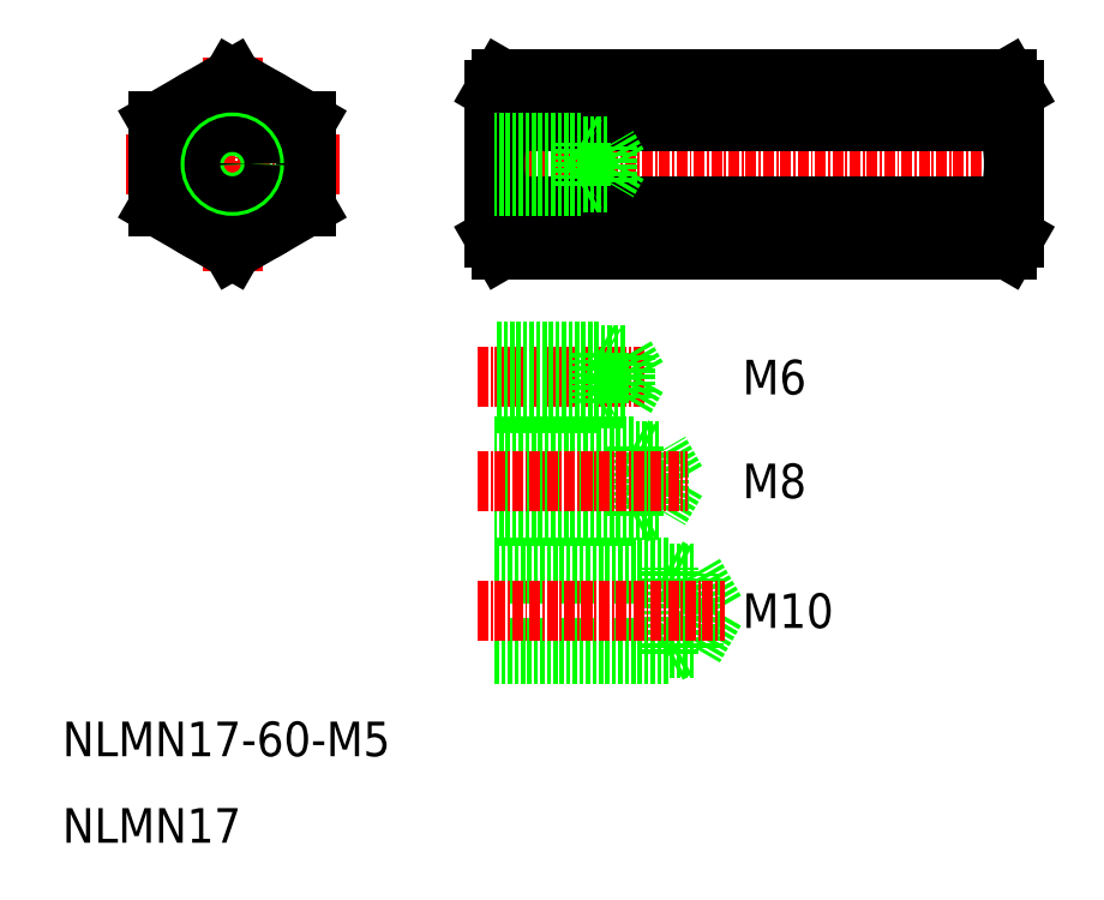
<metadata>
{"format":"dxf","ext":"dxf","renderer":"ezdxf+matplotlib","layout":"modelspace","background":"white","min_lineweight":24,"dpi":150}
</metadata>
<code>
0
SECTION
2
ENTITIES
0
TEXT
8
0
10
275.9
20
-114.1
30
0
40
4
1
M10
11
275.9
21
-112.1
31
0
73
     2
0
LINE
8
0
10
270.3
20
-116.3
30
0
11
247.3
21
-116.3
31
0
0
LINE
8
0
10
270.3
20
-107.8
30
0
11
247.3
21
-107.8
31
0
0
LINE
8
0
10
267.3
20
-107.1
30
0
11
247.3
21
-107.1
31
0
0
LINE
8
0
10
267.3
20
-117.1
30
0
11
247.3
21
-117.1
31
0
0
LINE
8
0
10
270.3
20
-116.3
30
0
11
270.3
21
-107.8
31
0
0
LINE
8
0
10
267.3
20
-117.1
30
0
11
267.3
21
-107.1
31
0
0
LINE
8
0
10
272.7
20
-112.1
30
0
11
270.3
21
-116.3
31
0
0
LINE
8
0
10
267.3
20
-117.1
30
0
11
268.6
21
-116.3
31
0
0
LINE
8
0
10
272.7
20
-112.1
30
0
11
270.3
21
-107.8
31
0
0
LINE
8
0
10
267.3
20
-107.1
30
0
11
268.6
21
-107.8
31
0
0
LINE
8
CENTER
10
245.3
20
-112.1
30
0
11
273.9
21
-112.1
31
0
0
TEXT
8
0
10
275.9
20
-87.09
30
0
40
4
1
M6
11
275.9
21
-85.09
31
0
73
     2
0
TEXT
8
0
10
275.9
20
-99.09
30
0
40
4
1
M8
11
275.9
21
-97.09
31
0
73
     2
0
LINE
8
0
10
263.3
20
-101.1
30
0
11
247.3
21
-101.1
31
0
0
LINE
8
0
10
263.3
20
-93.09
30
0
11
247.3
21
-93.09
31
0
0
LINE
8
0
10
266.3
20
-93.71
30
0
11
247.3
21
-93.71
31
0
0
LINE
8
0
10
266.3
20
-100.5
30
0
11
247.3
21
-100.5
31
0
0
LINE
8
0
10
268.2
20
-97.09
30
0
11
266.3
21
-93.71
31
0
0
LINE
8
0
10
268.2
20
-97.09
30
0
11
266.3
21
-100.5
31
0
0
LINE
8
0
10
263.3
20
-93.09
30
0
11
264.4
21
-93.71
31
0
0
LINE
8
0
10
263.3
20
-101.1
30
0
11
263.3
21
-93.09
31
0
0
LINE
8
0
10
266.3
20
-100.5
30
0
11
266.3
21
-93.71
31
0
0
LINE
8
0
10
263.3
20
-101.1
30
0
11
264.4
21
-100.5
31
0
0
LINE
8
CENTER
10
245.3
20
-97.09
30
0
11
269.5
21
-97.09
31
0
0
LINE
8
CENTER
10
245.3
20
-85.09
30
0
11
264.9
21
-85.09
31
0
0
LINE
8
CENTER
10
244.3
20
-60.47
30
0
11
310.3
21
-60.47
31
0
0
LINE
8
CENTER
10
216.9
20
-48.11
30
0
11
216.9
21
-72.82
31
0
0
LINE
8
CENTER
10
229.3
20
-60.47
30
0
11
204.6
21
-60.47
31
0
0
TEXT
8
0
10
197.3
20
-128.9
30
0
40
4
1
NLMN17-60-M5
0
TEXT
8
0
10
197.3
20
-138.9
30
0
40
4
1
NLMN17
0
LINE
8
0
10
259.3
20
-82.09
30
0
11
260.1
21
-82.59
31
0
0
LINE
8
0
10
263.7
20
-85.06
30
0
11
262.3
21
-82.59
31
0
0
LINE
8
0
10
259.3
20
-82.09
30
0
11
247.3
21
-82.09
31
0
0
LINE
8
0
10
262.3
20
-82.59
30
0
11
247.3
21
-82.59
31
0
0
LINE
8
0
10
259.3
20
-88.09
30
0
11
260.1
21
-87.59
31
0
0
LINE
8
0
10
259.3
20
-88.09
30
0
11
247.3
21
-88.09
31
0
0
LINE
8
0
10
262.3
20
-87.59
30
0
11
247.3
21
-87.59
31
0
0
LINE
8
0
10
263.7
20
-85.11
30
0
11
262.3
21
-87.59
31
0
0
LINE
8
0
10
262.3
20
-87.59
30
0
11
262.3
21
-82.59
31
0
0
LINE
8
0
10
259.3
20
-88.09
30
0
11
259.3
21
-82.09
31
0
0
LINE
8
0
10
221.2
20
-53.11
30
0
11
221.2
21
-53.11
31
0
0
LINE
8
0
10
223.3
20
-54.33
30
0
11
223.3
21
-54.33
31
0
0
LINE
8
0
10
225.4
20
-55.56
30
0
11
216.9
21
-50.65
31
0
0
LINE
8
0
10
306.5
20
-50.65
30
0
11
307.3
21
-51.97
31
0
0
ARC
8
0
10
303
20
-53.11
30
0
40
4.25
50
324.7
51
30
0
LINE
8
0
10
216.9
20
-50.65
30
0
11
208.4
21
-55.56
31
0
0
LINE
8
0
10
225.4
20
-65.37
30
0
11
216.9
21
-70.28
31
0
0
LINE
8
0
10
306.5
20
-70.28
30
0
11
307.3
21
-68.97
31
0
0
ARC
8
0
10
303
20
-67.83
30
0
40
4.25
50
330
51
35.26
0
LINE
8
0
10
216.9
20
-70.28
30
0
11
208.4
21
-65.37
31
0
0
LINE
8
0
10
208.4
20
-65.37
30
0
11
208.4
21
-55.56
31
0
0
LINE
8
0
10
225.4
20
-55.56
30
0
11
225.4
21
-65.37
31
0
0
LINE
8
0
10
307.3
20
-68.97
30
0
11
307.3
21
-51.97
31
0
0
CIRCLE
8
0
10
216.9
20
-60.47
30
0
40
8.5
0
ARC
8
0
10
291.5
20
-60.47
30
0
40
15.83
50
341.9
51
18.06
0
LINE
8
0
10
307.3
20
-65.47
30
0
11
307.3
21
-55.47
31
0
0
LINE
8
0
10
248
20
-50.65
30
0
11
247.3
21
-51.97
31
0
0
ARC
8
0
10
251.5
20
-53.11
30
0
40
4.25
50
150
51
215.3
0
LINE
8
0
10
248
20
-70.28
30
0
11
247.3
21
-68.97
31
0
0
ARC
8
0
10
251.5
20
-67.83
30
0
40
4.25
50
144.7
51
210
0
LINE
8
0
10
247.3
20
-68.97
30
0
11
247.3
21
-51.97
31
0
0
ARC
8
0
10
263.1
20
-60.47
30
0
40
15.83
50
161.9
51
198.1
0
LINE
8
0
10
247.3
20
-64.62
30
0
11
247.3
21
-56.32
31
0
0
LINE
8
0
10
248
20
-70.28
30
0
11
306.5
21
-70.28
31
0
0
LINE
8
0
10
248.1
20
-65.37
30
0
11
306.5
21
-65.37
31
0
0
LINE
8
0
10
248.1
20
-55.56
30
0
11
306.5
21
-55.56
31
0
0
LINE
8
0
10
248
20
-50.65
30
0
11
306.5
21
-50.65
31
0
0
LINE
8
0
10
257.3
20
-57.97
30
0
11
247.3
21
-57.97
31
0
0
LINE
8
0
10
257.3
20
-62.97
30
0
11
247.3
21
-62.97
31
0
0
LINE
8
0
10
260.3
20
-62.57
30
0
11
247.3
21
-62.57
31
0
0
LINE
8
0
10
260.3
20
-58.37
30
0
11
247.3
21
-58.37
31
0
0
LINE
8
0
10
261.5
20
-60.47
30
0
11
260.3
21
-58.37
31
0
0
LINE
8
0
10
260.3
20
-62.57
30
0
11
260.3
21
-58.37
31
0
0
LINE
8
0
10
261.5
20
-60.47
30
0
11
260.3
21
-62.57
31
0
0
LINE
8
0
10
257.3
20
-62.97
30
0
11
257.3
21
-57.97
31
0
0
LINE
8
0
10
257.3
20
-62.97
30
0
11
258
21
-62.57
31
0
0
LINE
8
0
10
257.3
20
-57.97
30
0
11
258
21
-58.37
31
0
0
CIRCLE
8
0
10
216.9
20
-60.47
30
0
40
2.5
0
CIRCLE
8
0
10
216.9
20
-60.47
30
0
40
2.067
0
ENDSEC
0
EOF

</code>
